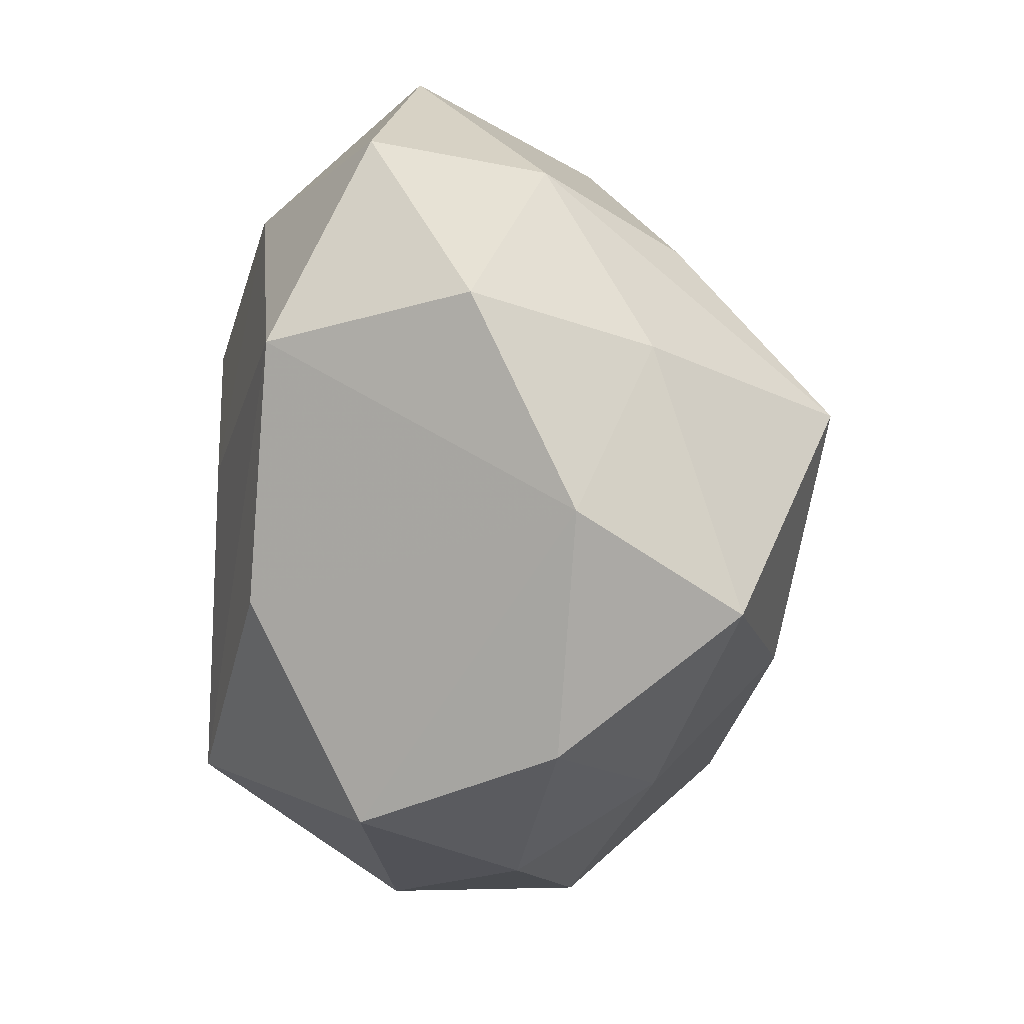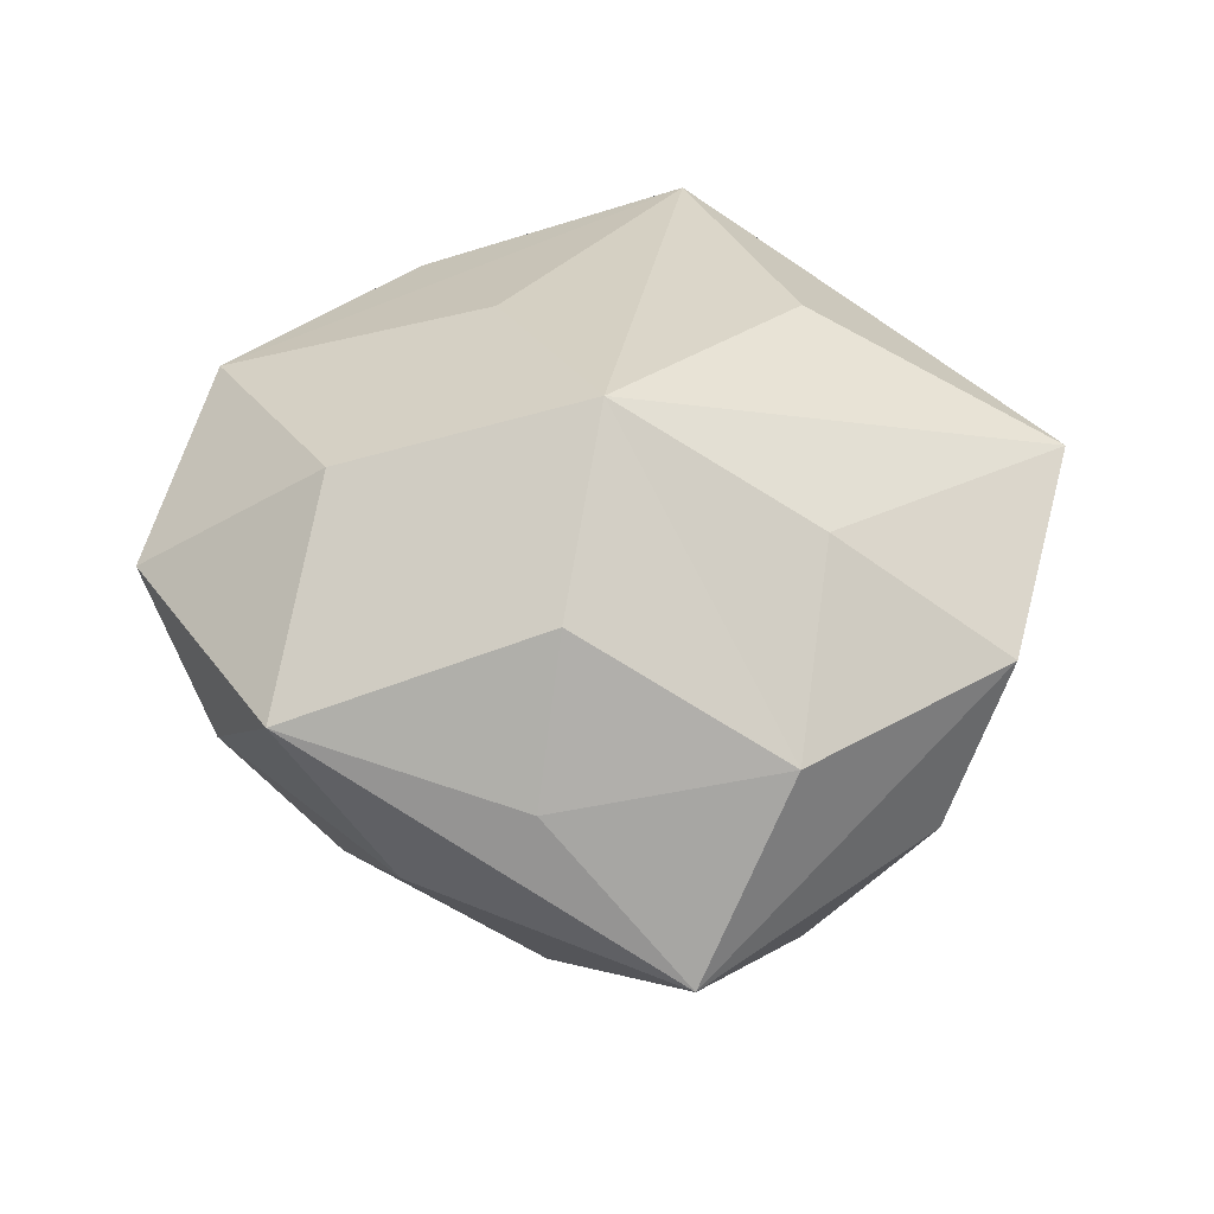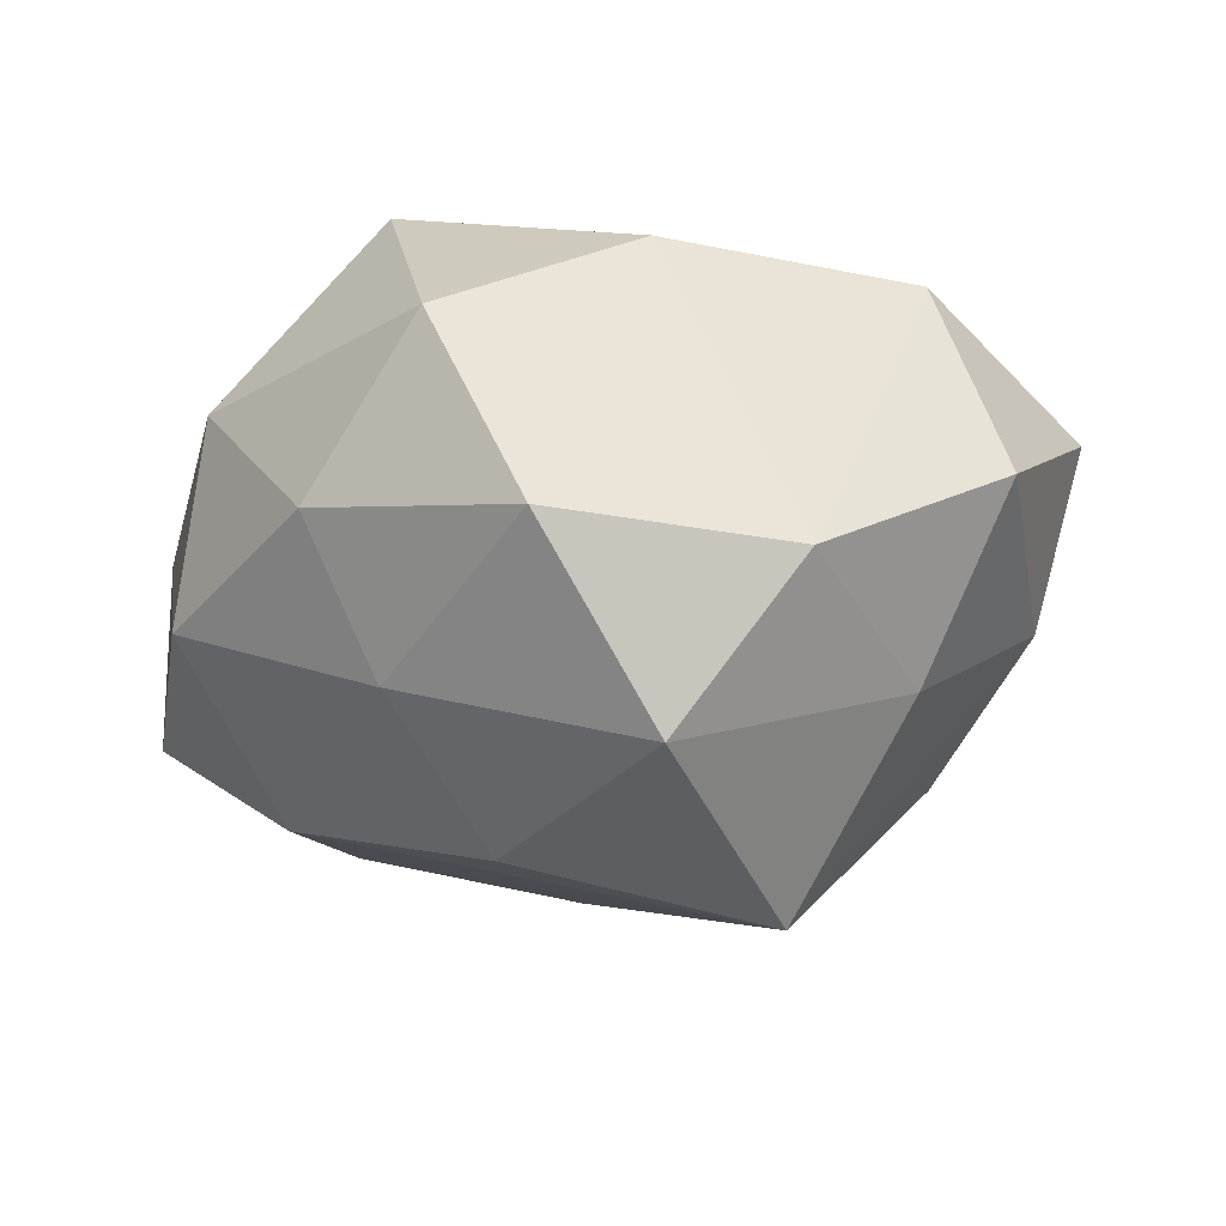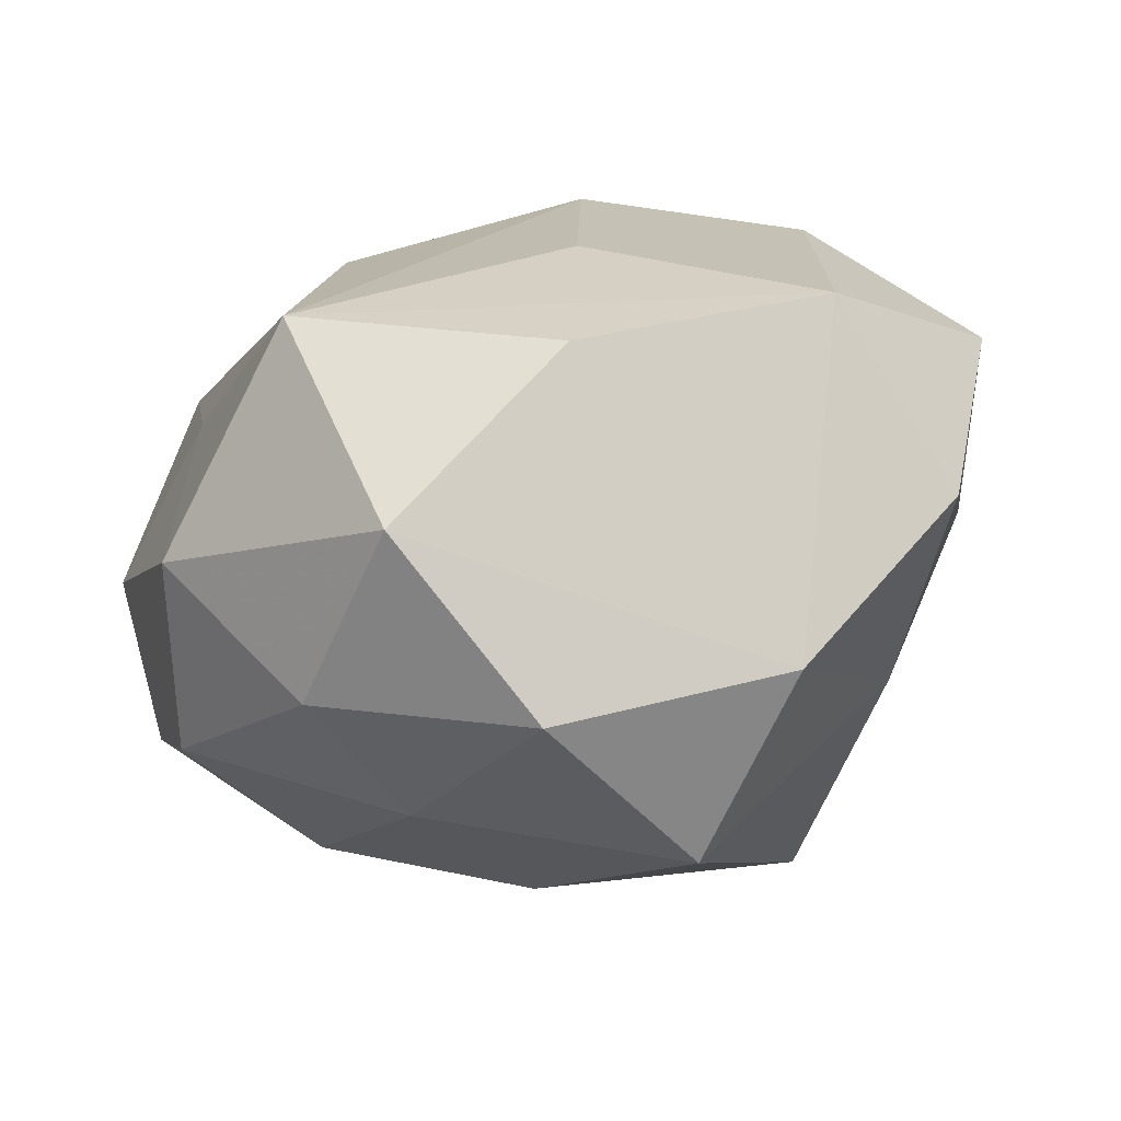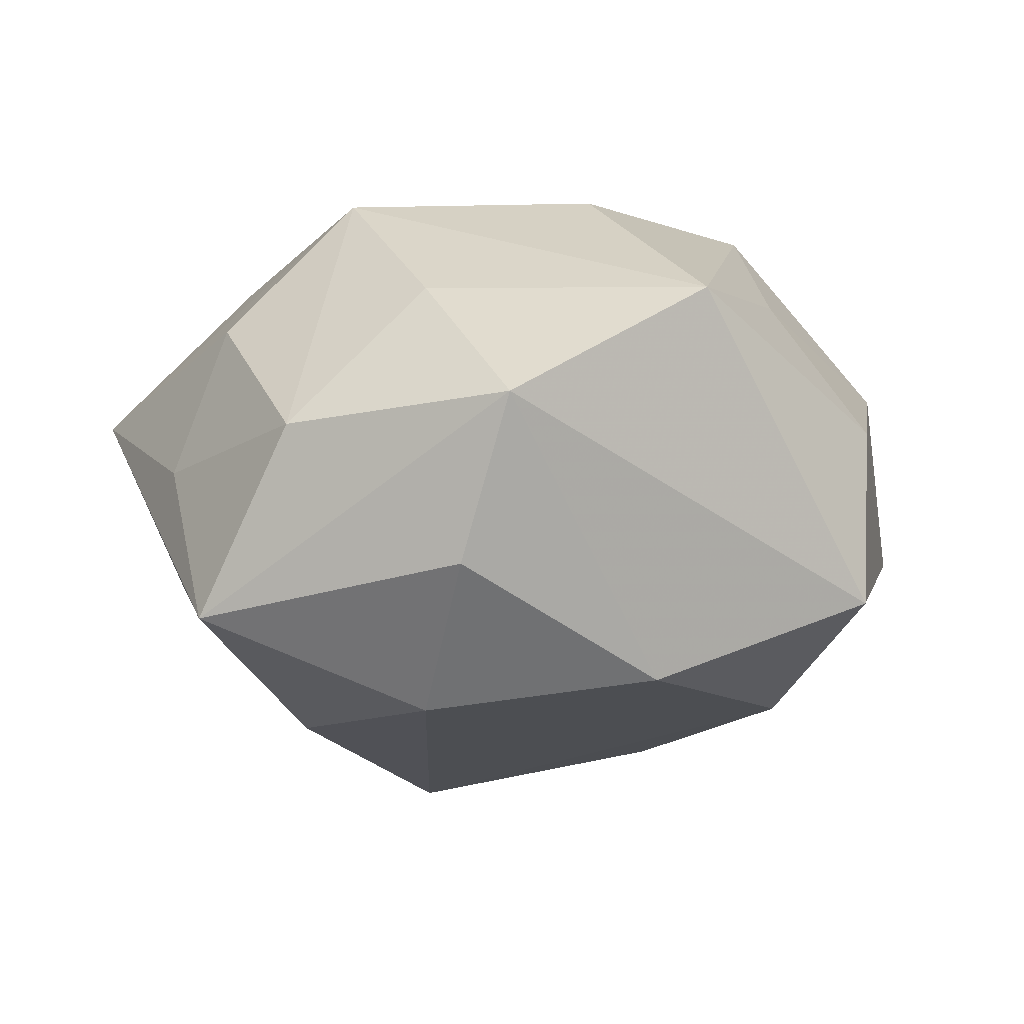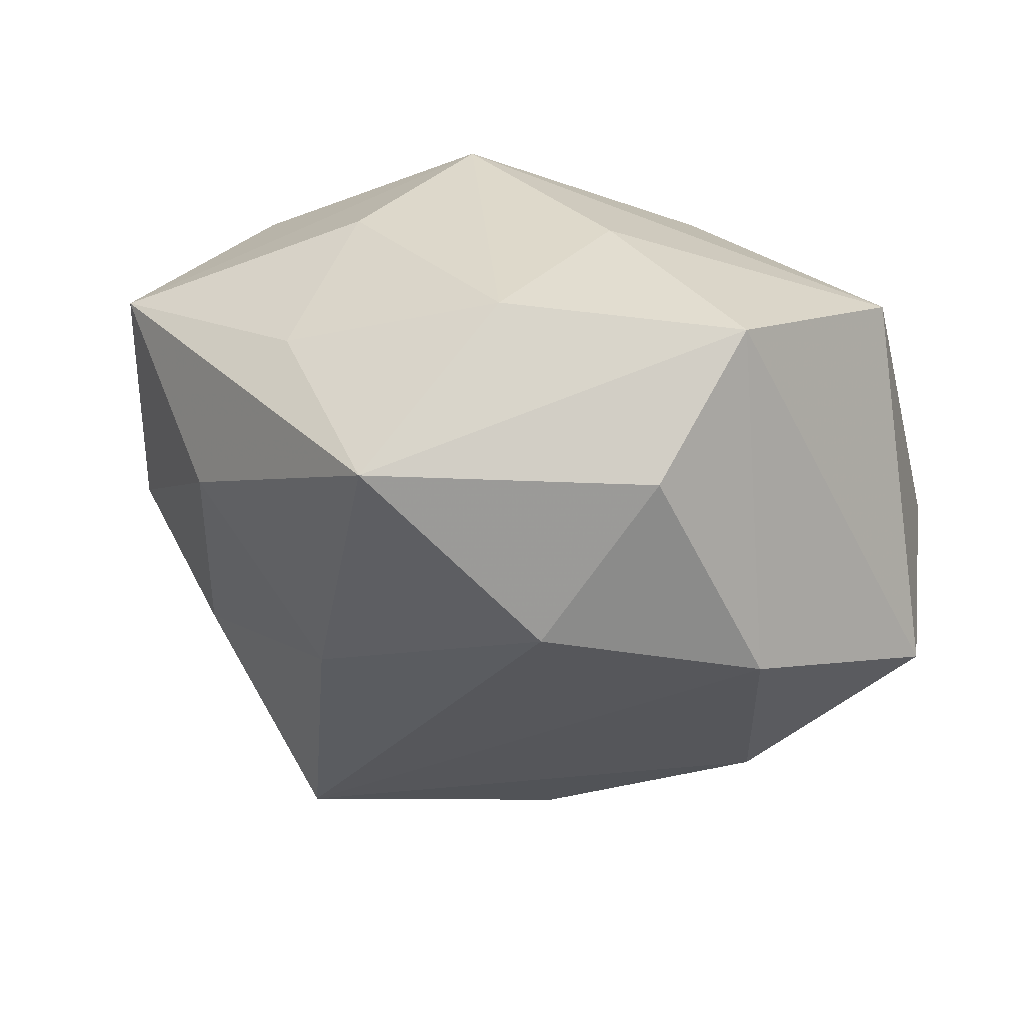
<metadata>
{"format":"obj","ext":"obj","renderer":"f3d","projection":"perspective","resolution":1024,"background":"white","views":[{"elev":-59.9,"azim":90.3,"up":"+Y"},{"elev":30.4,"azim":154.0,"up":"+Z"},{"elev":-18.0,"azim":6.0,"up":"+Z"},{"elev":-76.8,"azim":12.4,"up":"+Y"},{"elev":-3.3,"azim":-150.5,"up":"+Z"},{"elev":71.7,"azim":-171.1,"up":"+Y"}]}
</metadata>
<code>
v 0.0067 0.01276 0.02101
v 0.02617 -0.01664 0.0008643
v 0.006016 -0.004134 0.01971
v -0.01008 0.006305 0.02082
v -0.001484 -0.02947 -0.004661
v 0.02044 0.002041 -0.01369
v -0.004364 0.02023 0.01301
v 0.02137 0.005524 0.01631
v -0.03064 0.003451 -0.009223
v 0.01586 0.0227 0.0004637
v 0.01996 -0.01221 -0.01126
v -0.02988 0.0009066 0.00305
v 0.008669 0.02906 -0.01033
v 0.001783 0.02848 0.002995
v -0.01178 -0.0183 -0.01174
v 0.01147 -0.006265 -0.02436
v 0.01079 0.01271 -0.01843
v -0.01026 0.02526 -0.006719
v -0.008052 -0.02766 0.008616
v -0.01898 0.01323 -0.01461
v -0.02134 -0.001529 0.01306
v -0.02616 -0.01212 -0.006019
v 0.00559 -0.02327 -0.01699
v -0.01446 0.02599 0.004645
v 0.01297 0.02018 0.01103
v 0.02128 -0.0139 0.01454
v -0.02361 -0.01562 0.007105
v -0.01255 -0.01461 0.02058
v -0.0241 0.0157 0.01222
v 0.02758 -0.0002321 -0.004165
v 0.02123 0.01439 -0.007649
v 0.004661 -0.01993 0.01601
v -0.005794 -0.01115 -0.02074
v 0.01427 -0.02434 -0.005884
v 0.03104 -0.002831 0.007774
v -0.01601 -0.02285 -0.001958
v -0.004083 0.0197 -0.01676
v 0.02886 0.01383 0.005029
v -0.01997 -0.004655 -0.01696
f 28 27 19
f 39 20 16
f 14 1 25
f 24 14 13
f 9 20 39
f 29 24 9
f 9 24 20
f 21 28 29
f 27 28 21
f 38 1 8
f 38 25 1
f 37 16 20
f 29 28 4
f 4 1 29
f 28 1 4
f 7 1 14
f 14 24 7
f 29 1 7
f 7 24 29
f 29 9 12
f 12 21 29
f 27 21 12
f 32 28 19
f 32 26 28
f 34 32 19
f 26 32 34
f 3 1 28
f 28 26 3
f 8 1 3
f 3 26 8
f 13 38 31
f 14 25 10
f 25 38 10
f 13 14 10
f 10 38 13
f 39 16 33
f 33 15 39
f 19 27 36
f 17 37 13
f 16 37 17
f 13 31 17
f 20 24 18
f 18 37 20
f 18 24 13
f 13 37 18
f 26 34 2
f 5 36 15
f 5 34 19
f 19 36 5
f 22 36 27
f 27 12 22
f 22 12 9
f 22 9 39
f 39 15 22
f 15 36 22
f 30 31 38
f 11 2 34
f 16 30 11
f 11 30 2
f 26 2 35
f 8 26 35
f 35 38 8
f 35 30 38
f 2 30 35
f 15 33 23
f 23 5 15
f 23 33 16
f 34 5 23
f 16 11 23
f 23 11 34
f 6 30 16
f 31 30 6
f 16 17 6
f 6 17 31

</code>
